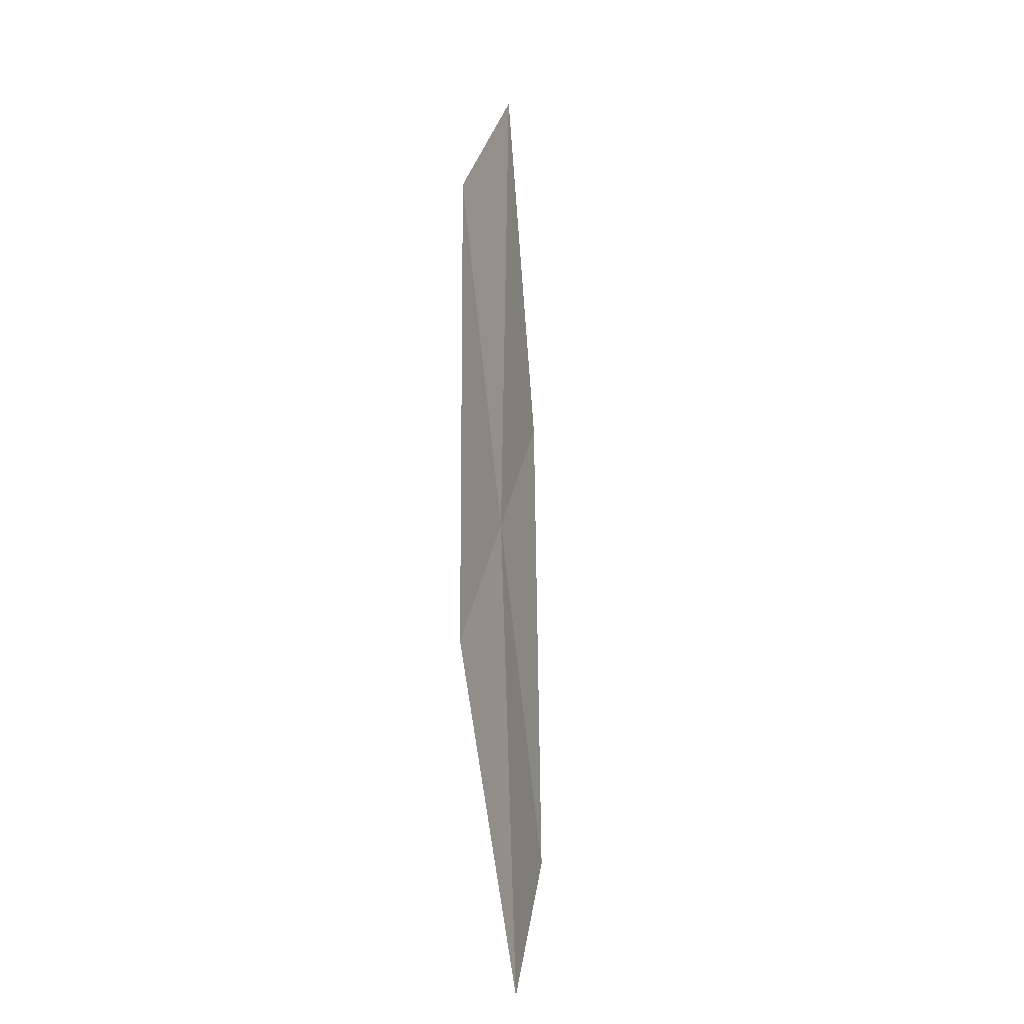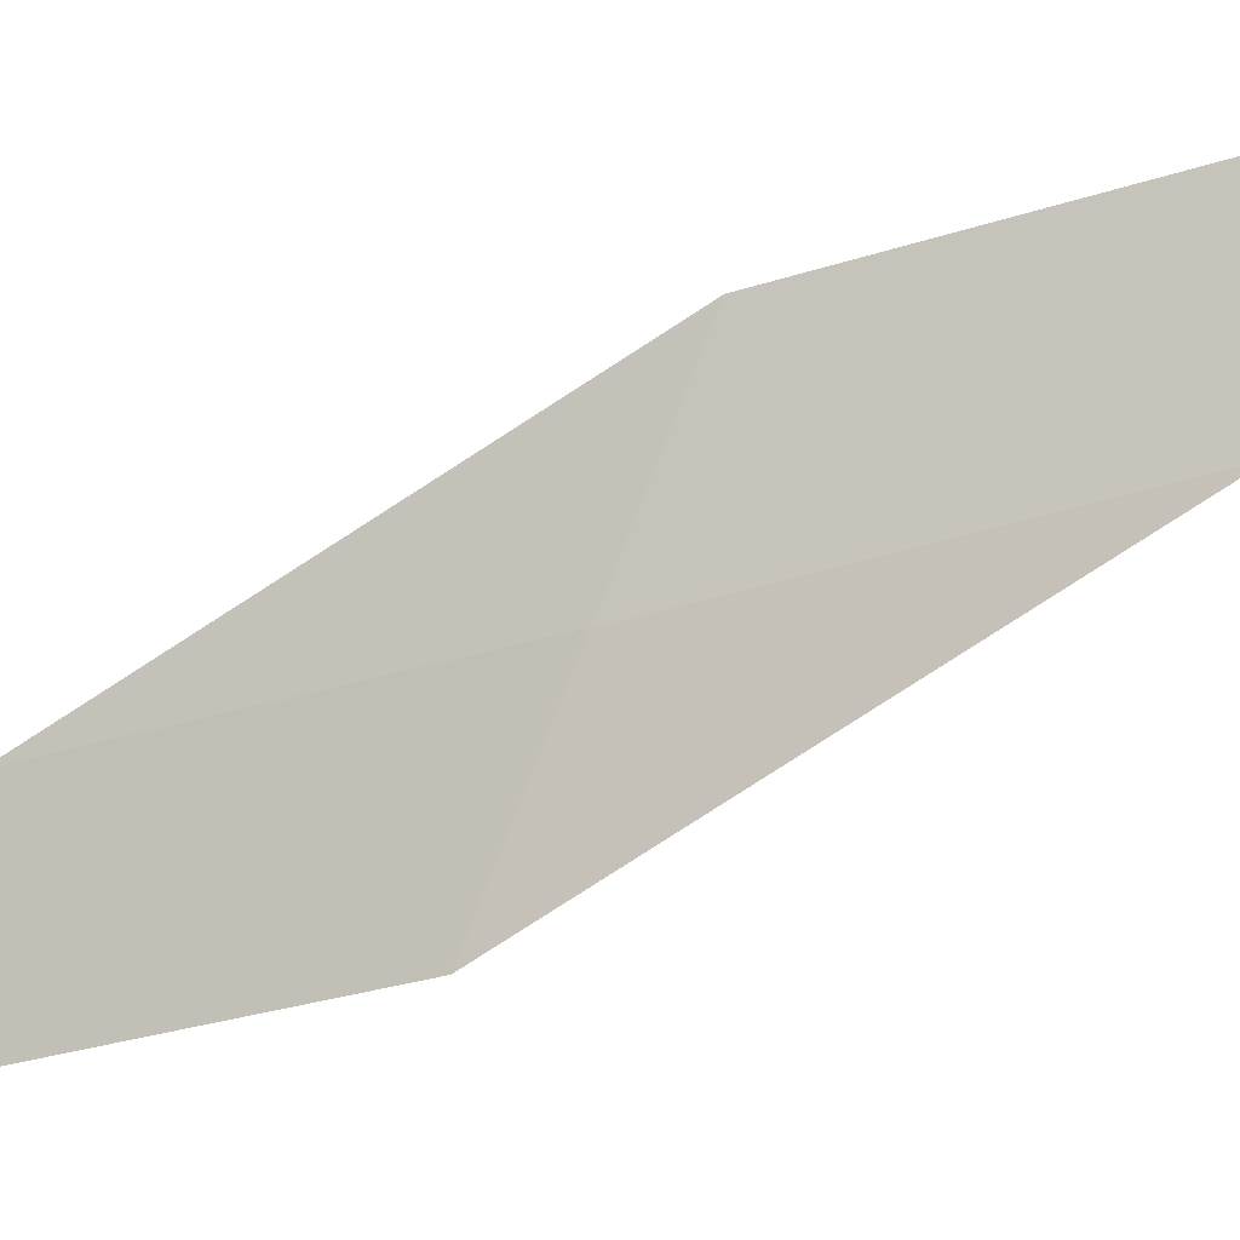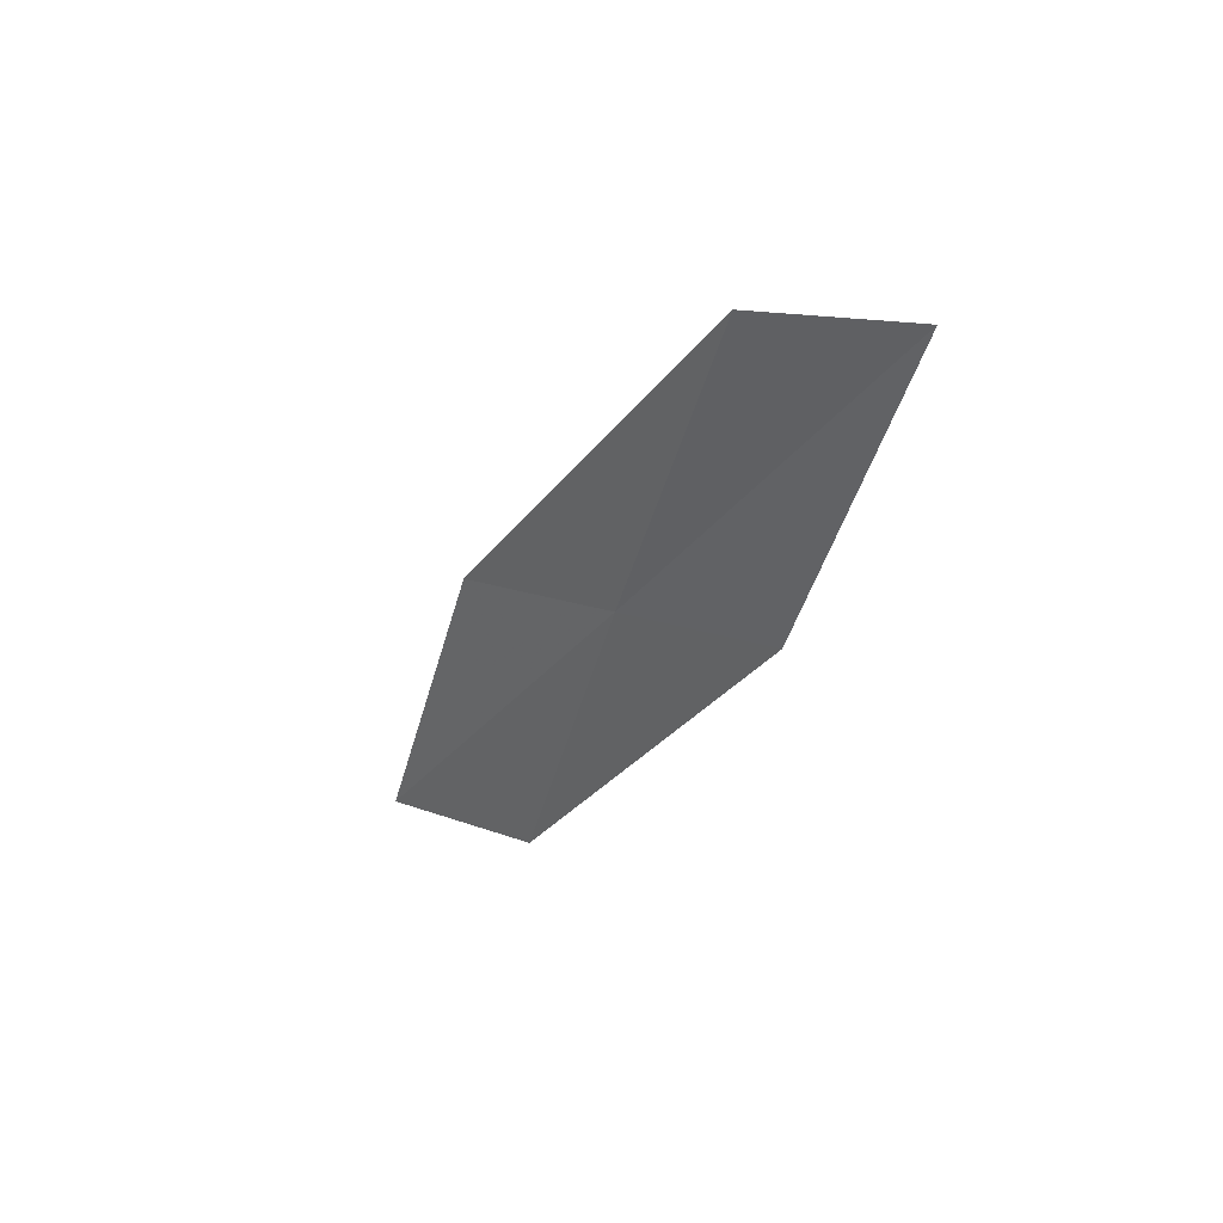
<metadata>
{"format":"obj","ext":"obj","renderer":"f3d","projection":"perspective","resolution":1024,"background":"white","views":[{"elev":11.4,"azim":21.4,"up":"+Z"},{"elev":-13.9,"azim":-83.1,"up":"+Y"},{"elev":49.1,"azim":136.2,"up":"+Z"}]}
</metadata>
<code>
v -22.12 22.71 13.38
v -21.98 21.84 13.01
v -22.44 23 15.09
v -21.61 21.61 11.39
v -21.79 22.44 11.7
v -22.26 23.54 13.74
v -22.53 23.86 15.51
f 1 3 2
f 1 2 4
f 1 4 5
f 1 5 6
f 1 7 3
f 1 6 7

</code>
